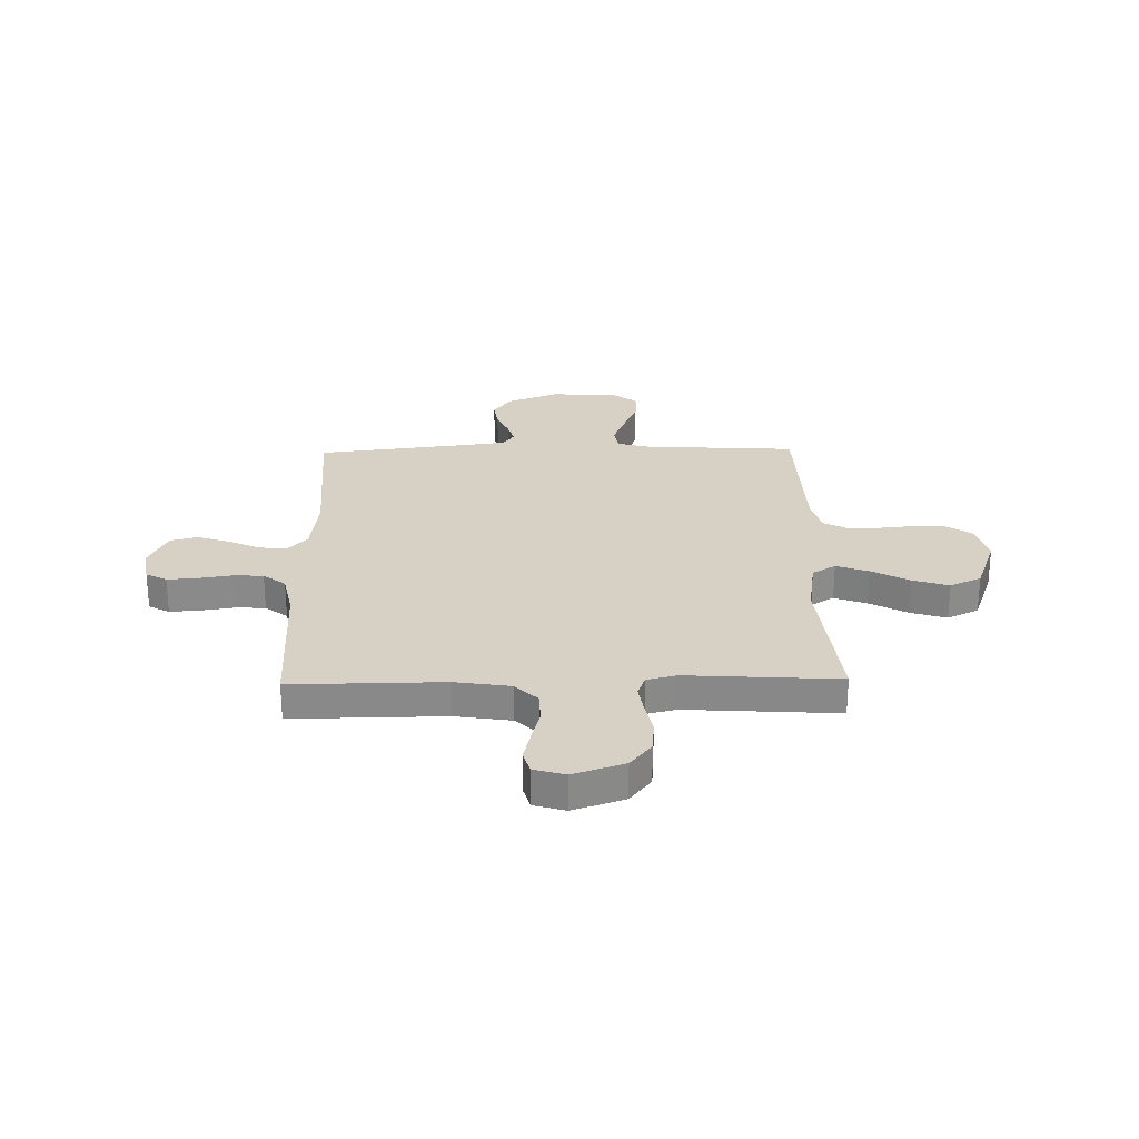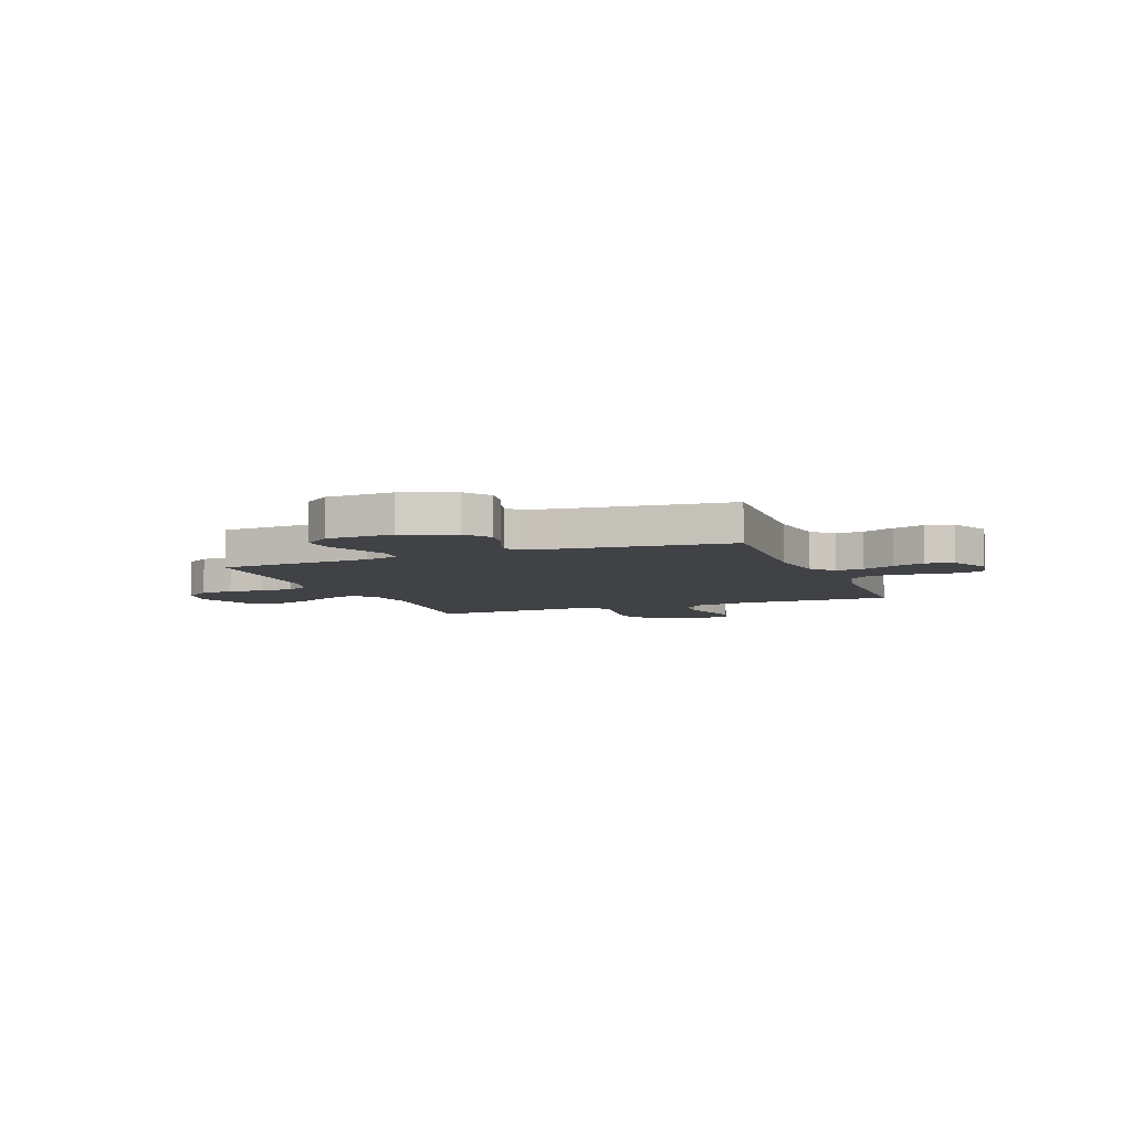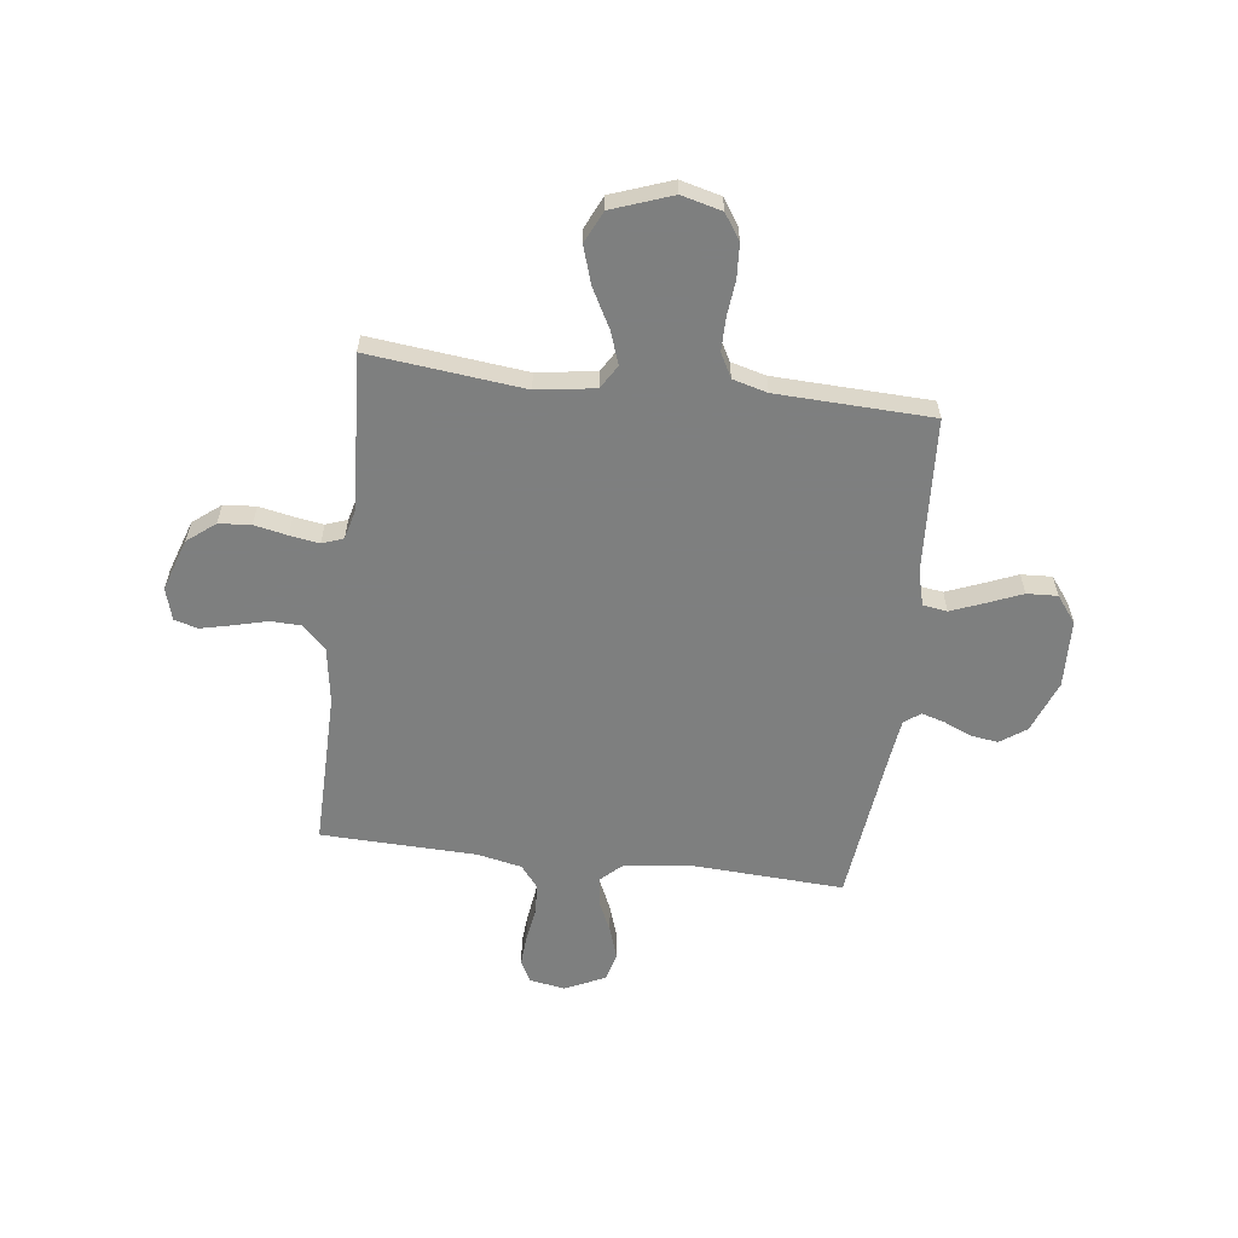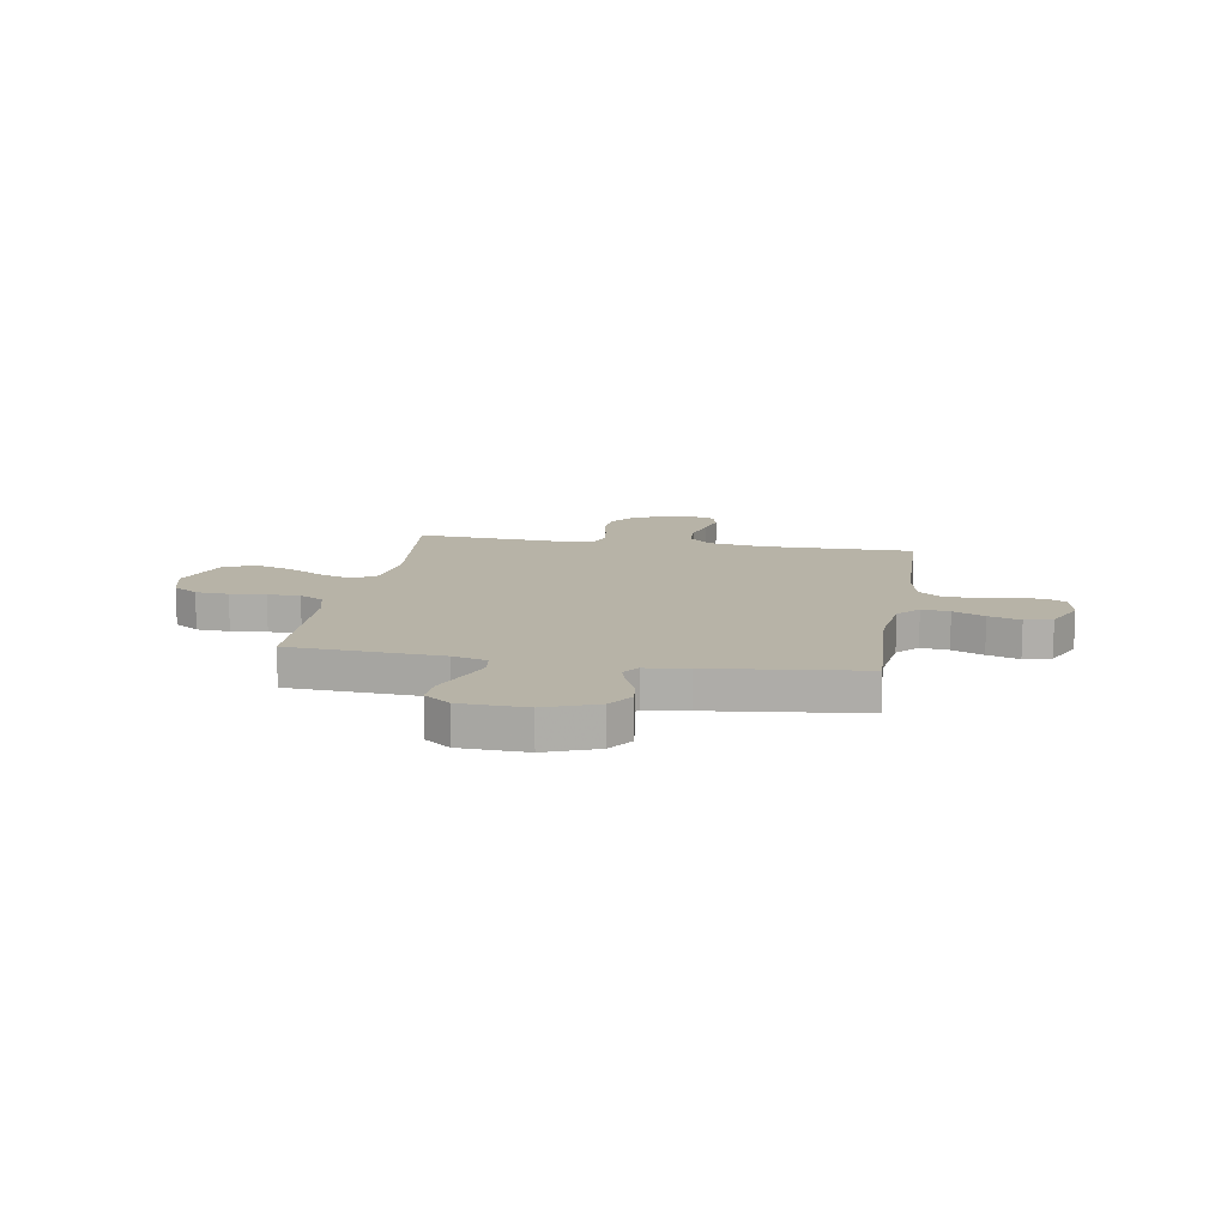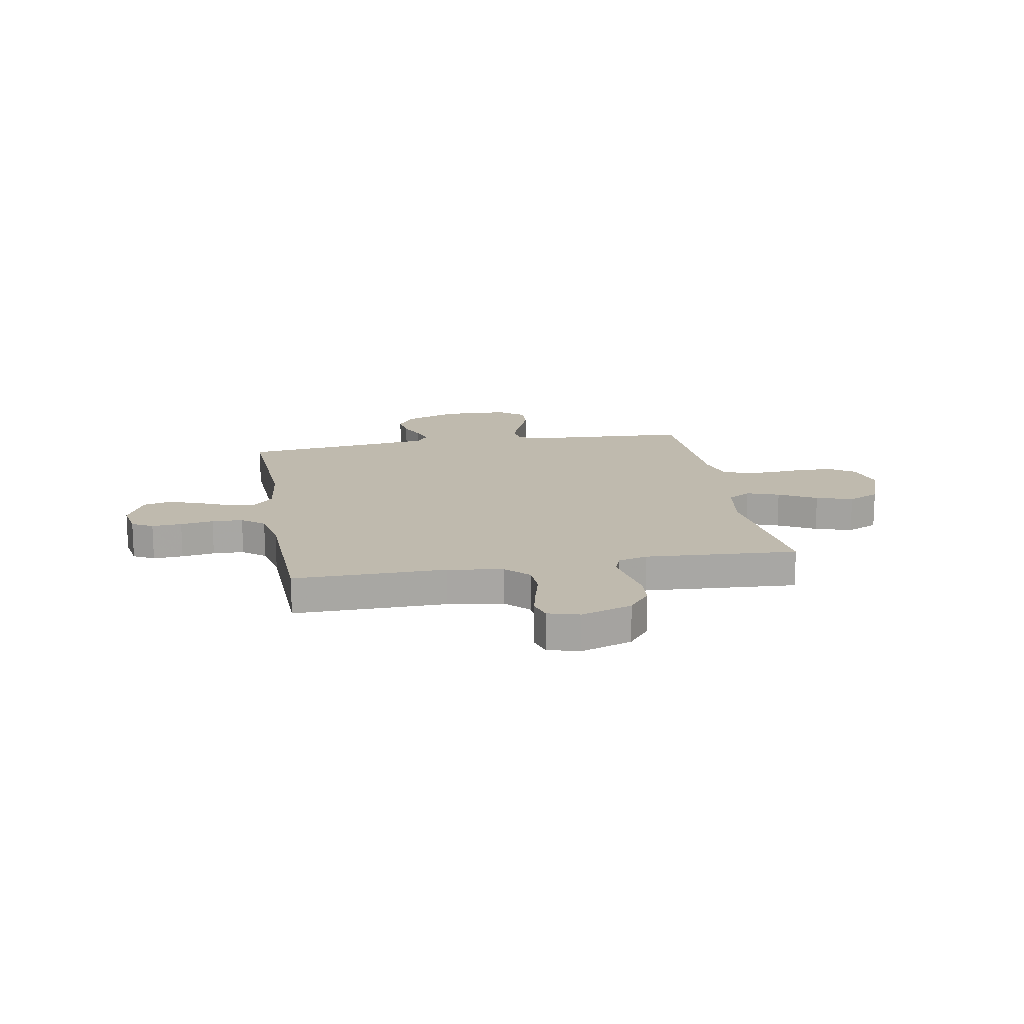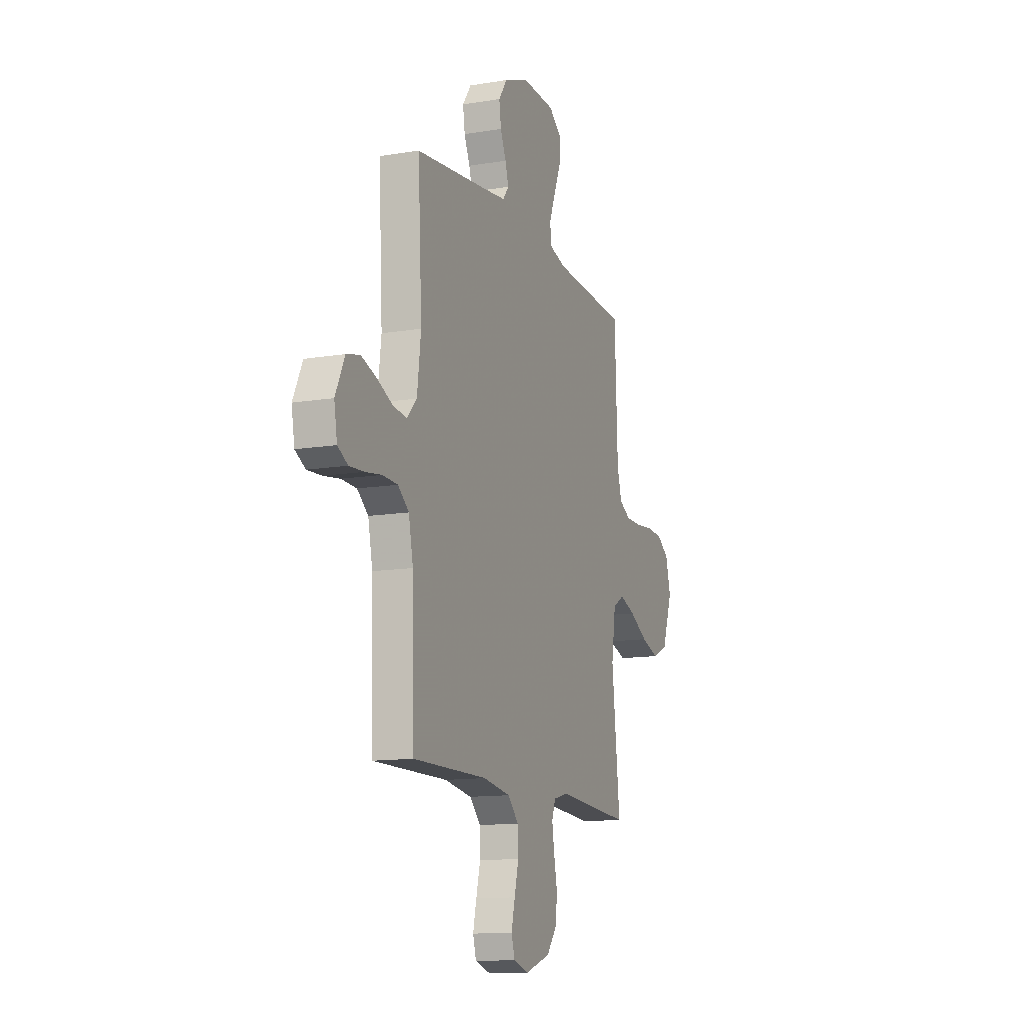
<metadata>
{"format":"obj","ext":"obj","renderer":"f3d","projection":"perspective","resolution":1024,"background":"white","views":[{"elev":26.9,"azim":178.9,"up":"+Y"},{"elev":-6.5,"azim":21.5,"up":"+Y"},{"elev":-59.6,"azim":-97.1,"up":"+Y"},{"elev":12.6,"azim":9.6,"up":"+Y"},{"elev":15.8,"azim":169.9,"up":"+Y"},{"elev":-12.8,"azim":111.0,"up":"+Z"}]}
</metadata>
<code>
v 0.5 0.07 -0.5
v 0.2 0.07 -0.497
v 0.09 0.07 -0.514
v 0.046 0.07 -0.558
v 0.044 0.07 -0.618
v 0.061 0.07 -0.684
v 0.075 0.07 -0.744
v 0.062 0.07 -0.789
v 0 0.07 -0.807
v -0.101 0.07 -0.773
v -0.143 0.07 -0.72
v -0.148 0.07 -0.658
v -0.135 0.07 -0.594
v -0.126 0.07 -0.537
v -0.141 0.07 -0.496
v -0.2 0.07 -0.481
v -0.5 0.07 -0.5
v -0.467 0.07 -0.2
v -0.484 0.07 -0.087
v -0.53 0.07 -0.059
v -0.594 0.07 -0.082
v -0.668 0.07 -0.122
v -0.74 0.07 -0.145
v -0.802 0.07 -0.116
v -0.844 0.07 0
v -0.824 0.07 0.078
v -0.775 0.07 0.111
v -0.71 0.07 0.115
v -0.64 0.07 0.108
v -0.576 0.07 0.108
v -0.529 0.07 0.133
v -0.511 0.07 0.2
v -0.5 0.07 0.5
v -0.2 0.07 0.518
v -0.133 0.07 0.536
v -0.126 0.07 0.583
v -0.151 0.07 0.646
v -0.179 0.07 0.714
v -0.182 0.07 0.773
v -0.131 0.07 0.812
v 0 0.07 0.817
v 0.102 0.07 0.778
v 0.137 0.07 0.728
v 0.129 0.07 0.674
v 0.106 0.07 0.622
v 0.093 0.07 0.577
v 0.116 0.07 0.546
v 0.2 0.07 0.535
v 0.5 0.07 0.5
v 0.484 0.07 0.2
v 0.499 0.07 0.079
v 0.538 0.07 0.037
v 0.593 0.07 0.043
v 0.655 0.07 0.071
v 0.718 0.07 0.092
v 0.772 0.07 0.078
v 0.809 0.07 0
v 0.797 0.07 -0.069
v 0.756 0.07 -0.091
v 0.697 0.07 -0.087
v 0.632 0.07 -0.077
v 0.571 0.07 -0.079
v 0.527 0.07 -0.114
v 0.509 0.07 -0.2
v 0.5 0 -0.5
v 0.2 0 -0.497
v 0.09 0 -0.514
v 0.046 0 -0.558
v 0.044 0 -0.618
v 0.061 0 -0.684
v 0.075 0 -0.744
v 0.062 0 -0.789
v 0 0 -0.807
v -0.101 0 -0.773
v -0.143 0 -0.72
v -0.148 0 -0.658
v -0.135 0 -0.594
v -0.126 0 -0.537
v -0.141 0 -0.496
v -0.2 0 -0.481
v -0.5 0 -0.5
v -0.467 0 -0.2
v -0.484 0 -0.087
v -0.53 0 -0.059
v -0.594 0 -0.082
v -0.668 0 -0.122
v -0.74 0 -0.145
v -0.802 0 -0.116
v -0.844 0 0
v -0.824 0 0.078
v -0.775 0 0.111
v -0.71 0 0.115
v -0.64 0 0.108
v -0.576 0 0.108
v -0.529 0 0.133
v -0.511 0 0.2
v -0.5 0 0.5
v -0.2 0 0.518
v -0.133 0 0.536
v -0.126 0 0.583
v -0.151 0 0.646
v -0.179 0 0.714
v -0.182 0 0.773
v -0.131 0 0.812
v 0 0 0.817
v 0.102 0 0.778
v 0.137 0 0.728
v 0.129 0 0.674
v 0.106 0 0.622
v 0.093 0 0.577
v 0.116 0 0.546
v 0.2 0 0.535
v 0.5 0 0.5
v 0.484 0 0.2
v 0.499 0 0.079
v 0.538 0 0.037
v 0.593 0 0.043
v 0.655 0 0.071
v 0.718 0 0.092
v 0.772 0 0.078
v 0.809 0 0
v 0.797 0 -0.069
v 0.756 0 -0.091
v 0.697 0 -0.087
v 0.632 0 -0.077
v 0.571 0 -0.079
v 0.527 0 -0.114
v 0.509 0 -0.2
f 59 60 61
f 58 59 61
f 57 58 61
f 56 57 61
f 55 56 61
f 54 55 61
f 53 54 61
f 52 53 61 62
f 51 52 62 63
f 48 49 50
f 47 48 50 51
f 43 44 45
f 42 43 45
f 41 42 45
f 40 41 45
f 39 40 45
f 38 39 45
f 37 38 45
f 36 37 45 46
f 35 36 46 47
f 32 33 34
f 51 63 64
f 47 51 64
f 35 47 64
f 34 35 64
f 32 34 64
f 31 32 64
f 27 28 29
f 26 27 29
f 25 26 29
f 24 25 29
f 23 24 29
f 22 23 29
f 21 22 29
f 16 17 18
f 15 16 18 19
f 11 12 13
f 10 11 13
f 9 10 13
f 8 9 13
f 7 8 13
f 6 7 13
f 5 6 13
f 4 5 13 14
f 3 4 14 15
f 64 1 2
f 31 64 2
f 30 31 2
f 20 21 29 30
f 19 20 30 2
f 2 3 15 19
f 125 124 123
f 125 123 122
f 125 122 121
f 125 121 120
f 125 120 119
f 125 119 118
f 125 118 117
f 126 125 117 116
f 127 126 116 115
f 114 113 112
f 115 114 112 111
f 109 108 107
f 109 107 106
f 109 106 105
f 109 105 104
f 109 104 103
f 109 103 102
f 109 102 101
f 110 109 101 100
f 111 110 100 99
f 98 97 96
f 128 127 115
f 128 115 111
f 128 111 99
f 128 99 98
f 128 98 96
f 128 96 95
f 93 92 91
f 93 91 90
f 93 90 89
f 93 89 88
f 93 88 87
f 93 87 86
f 93 86 85
f 82 81 80
f 83 82 80 79
f 77 76 75
f 77 75 74
f 77 74 73
f 77 73 72
f 77 72 71
f 77 71 70
f 77 70 69
f 78 77 69 68
f 79 78 68 67
f 66 65 128
f 66 128 95
f 66 95 94
f 94 93 85 84
f 66 94 84 83
f 83 79 67 66
f 1 65 66 2
f 2 66 67 3
f 3 67 68 4
f 4 68 69 5
f 5 69 70 6
f 6 70 71 7
f 7 71 72 8
f 8 72 73 9
f 9 73 74 10
f 10 74 75 11
f 11 75 76 12
f 12 76 77 13
f 13 77 78 14
f 14 78 79 15
f 15 79 80 16
f 16 80 81 17
f 17 81 82 18
f 18 82 83 19
f 19 83 84 20
f 20 84 85 21
f 21 85 86 22
f 22 86 87 23
f 23 87 88 24
f 24 88 89 25
f 25 89 90 26
f 26 90 91 27
f 27 91 92 28
f 28 92 93 29
f 29 93 94 30
f 30 94 95 31
f 31 95 96 32
f 32 96 97 33
f 33 97 98 34
f 34 98 99 35
f 35 99 100 36
f 36 100 101 37
f 37 101 102 38
f 38 102 103 39
f 39 103 104 40
f 40 104 105 41
f 41 105 106 42
f 42 106 107 43
f 43 107 108 44
f 44 108 109 45
f 45 109 110 46
f 46 110 111 47
f 47 111 112 48
f 48 112 113 49
f 49 113 114 50
f 50 114 115 51
f 51 115 116 52
f 52 116 117 53
f 53 117 118 54
f 54 118 119 55
f 55 119 120 56
f 56 120 121 57
f 57 121 122 58
f 58 122 123 59
f 59 123 124 60
f 60 124 125 61
f 61 125 126 62
f 62 126 127 63
f 63 127 128 64
f 64 128 65 1

</code>
